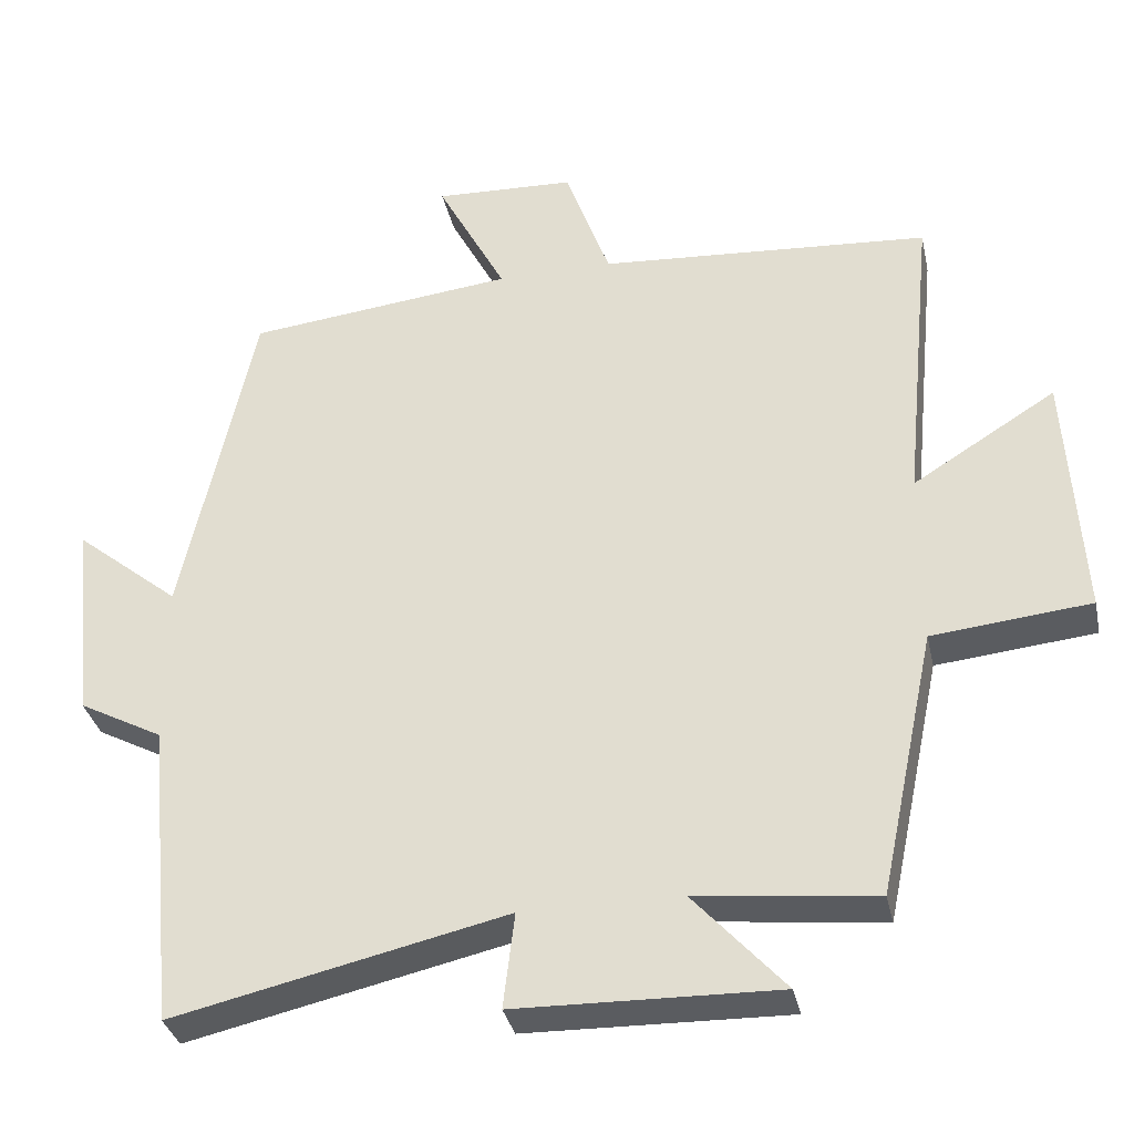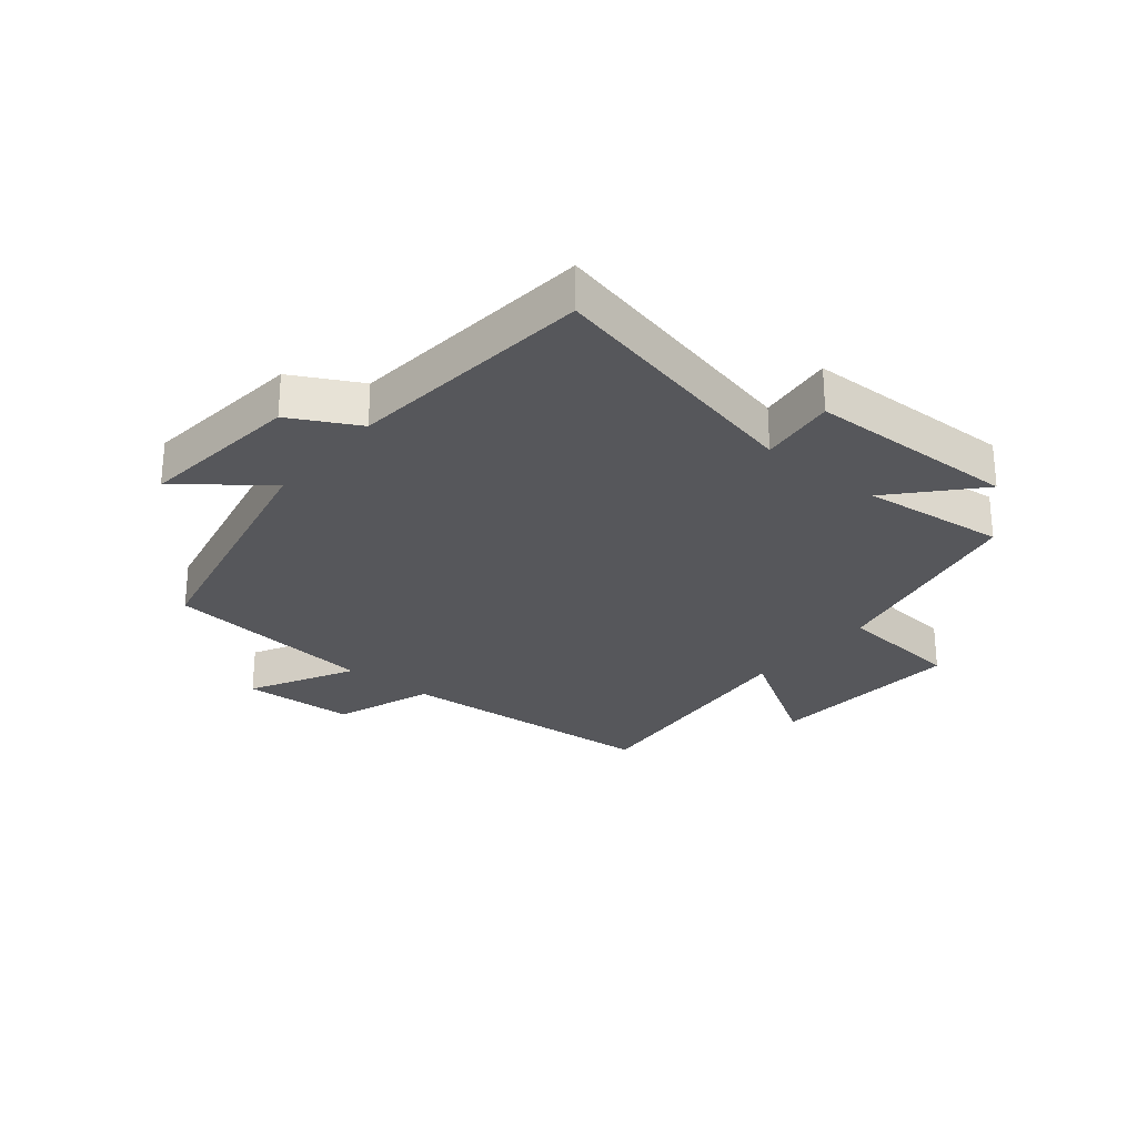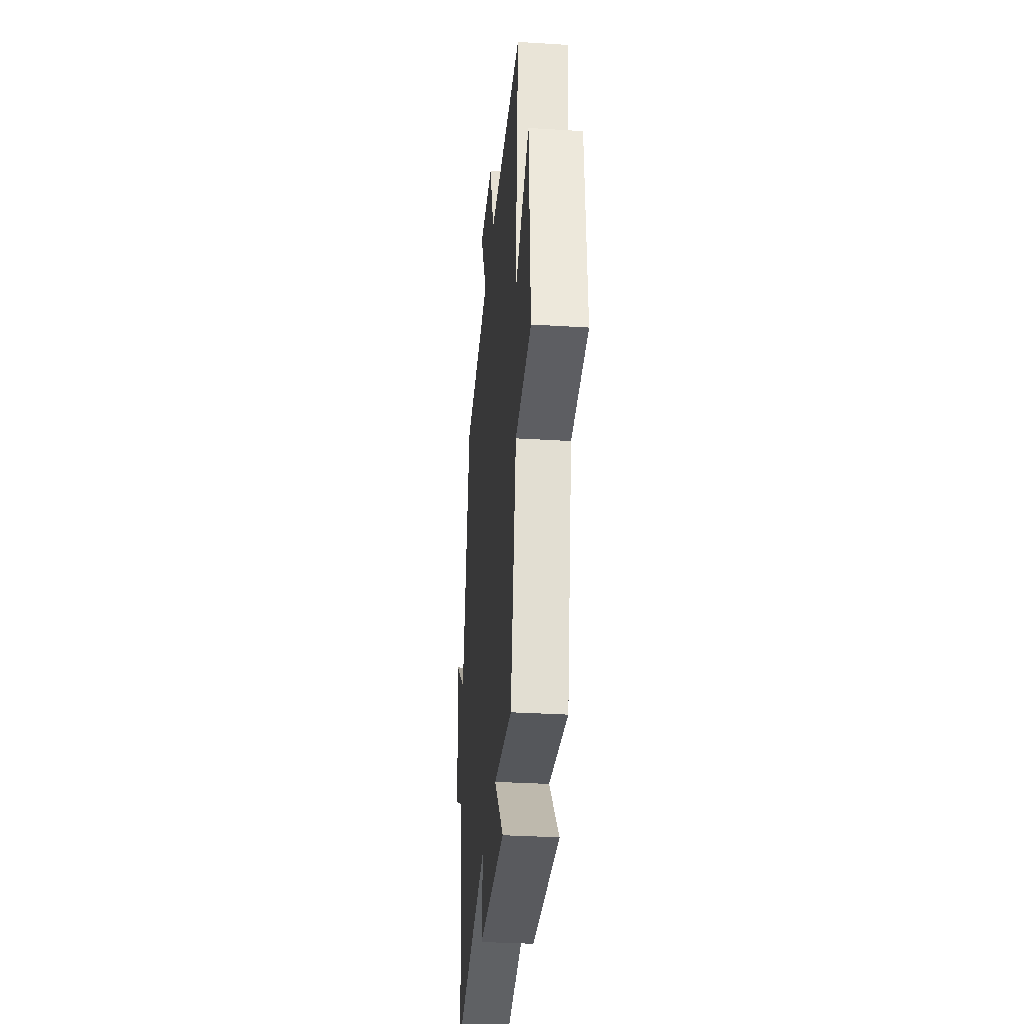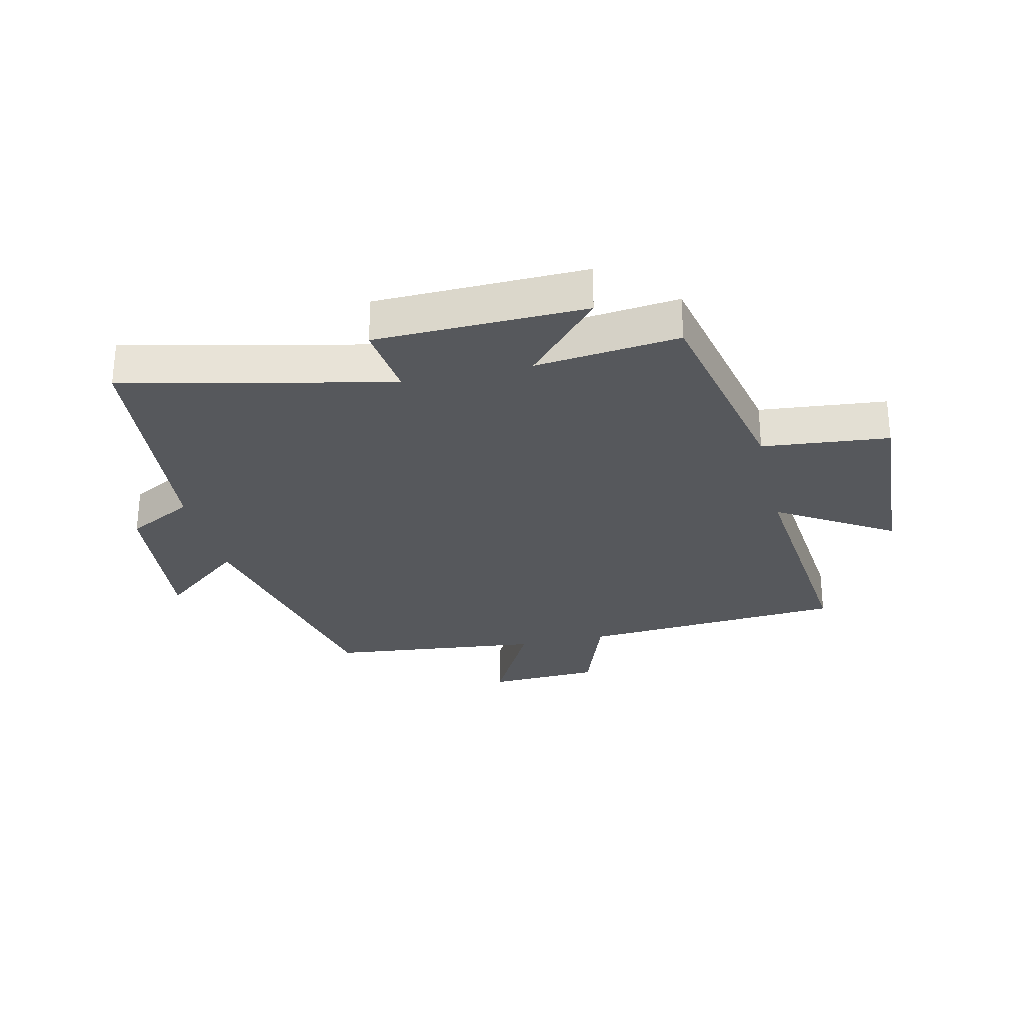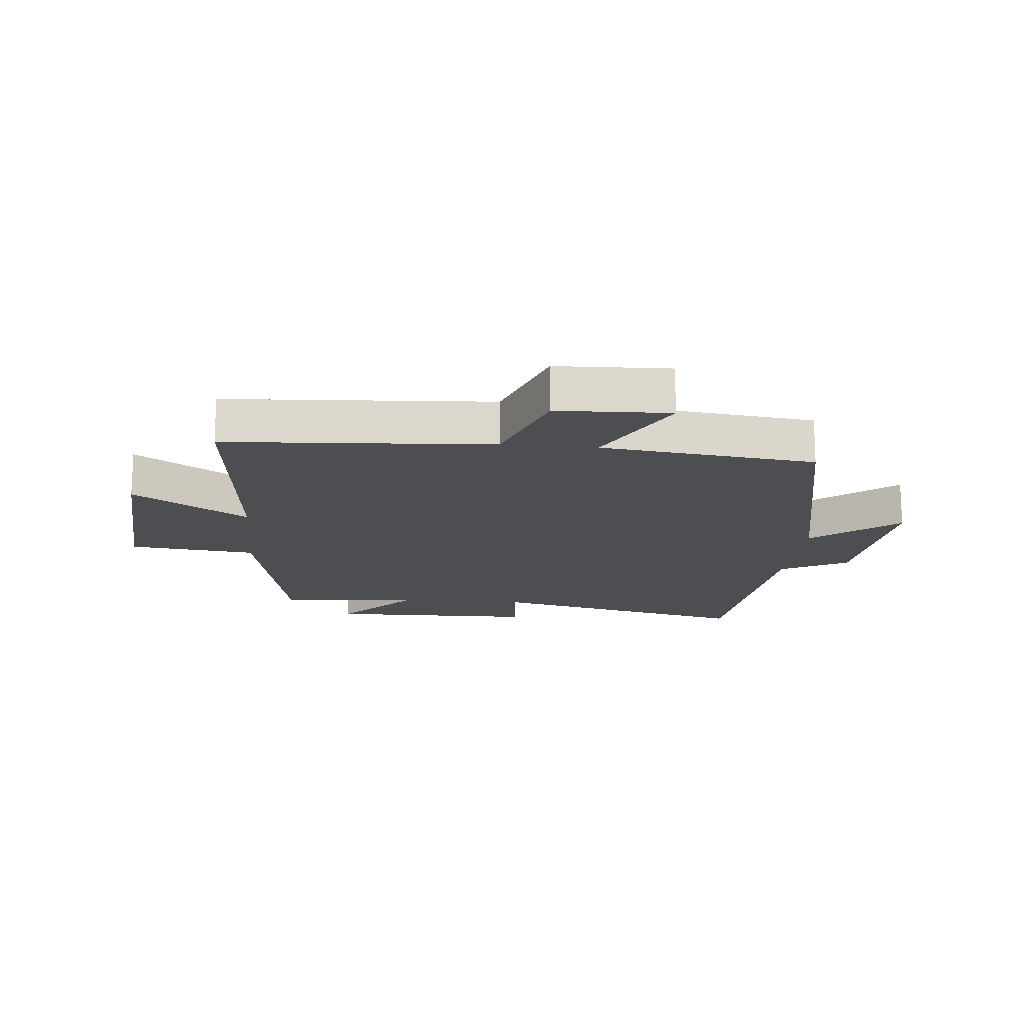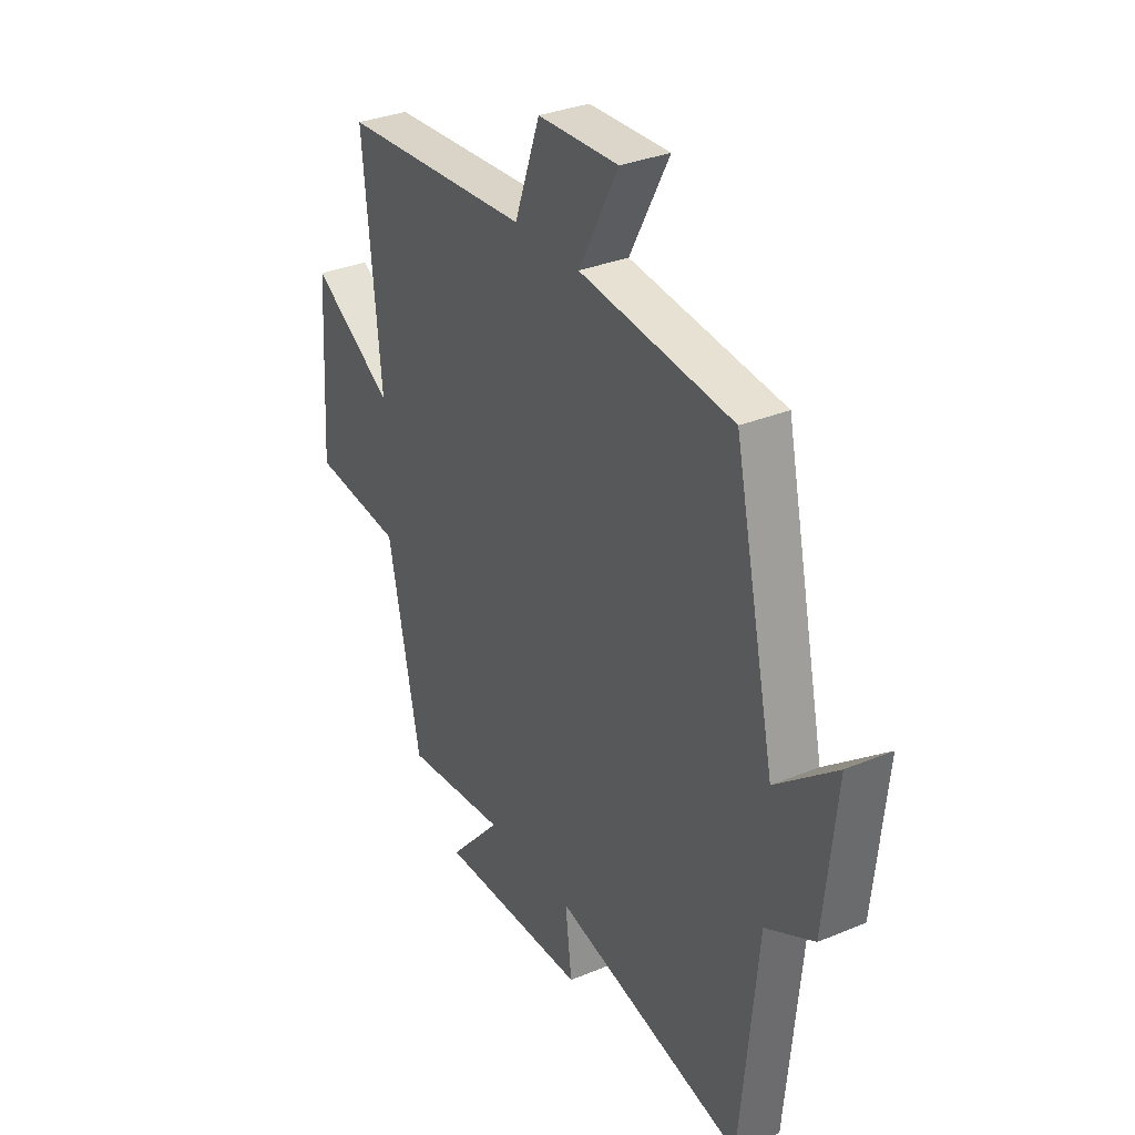
<metadata>
{"format":"obj","ext":"obj","renderer":"f3d","projection":"perspective","resolution":1024,"background":"white","views":[{"elev":-34.1,"azim":-167.9,"up":"+Z"},{"elev":-27.2,"azim":140.6,"up":"+Y"},{"elev":-33.1,"azim":-94.9,"up":"+Z"},{"elev":-28.2,"azim":-166.9,"up":"+Y"},{"elev":-16.5,"azim":-5.7,"up":"+Y"},{"elev":32.6,"azim":60.0,"up":"+Z"}]}
</metadata>
<code>
v -0.54 0.07 0.469
v -0.102 0.07 0.5
v -0.043 0.07 0.664
v 0.143 0.07 0.672
v 0.052 0.07 0.5
v 0.405 0.07 0.461
v 0.5 0.07 0.024
v 0.639 0.07 0.137
v 0.611 0.07 -0.133
v 0.5 0.07 -0.192
v 0.461 0.07 -0.599
v 0.021 0.07 -0.5
v 0.036 0.07 -0.626
v -0.31 0.07 -0.634
v -0.189 0.07 -0.5
v -0.426 0.07 -0.526
v -0.5 0.07 -0.174
v -0.709 0.07 -0.153
v -0.689 0.07 0.177
v -0.5 0.07 0.06
v -0.54 0 0.469
v -0.102 0 0.5
v -0.043 0 0.664
v 0.143 0 0.672
v 0.052 0 0.5
v 0.405 0 0.461
v 0.5 0 0.024
v 0.639 0 0.137
v 0.611 0 -0.133
v 0.5 0 -0.192
v 0.461 0 -0.599
v 0.021 0 -0.5
v 0.036 0 -0.626
v -0.31 0 -0.634
v -0.189 0 -0.5
v -0.426 0 -0.526
v -0.5 0 -0.174
v -0.709 0 -0.153
v -0.689 0 0.177
v -0.5 0 0.06
f 17 18 19 20
f 15 16 17 20
f 15 20 1 2
f 12 13 14 15
f 12 15 2 3
f 10 11 12
f 7 8 9 10
f 5 6 7 10
f 5 10 12
f 3 4 5
f 3 5 12
f 40 39 38 37
f 40 37 36 35
f 22 21 40 35
f 35 34 33 32
f 23 22 35 32
f 32 31 30
f 30 29 28 27
f 30 27 26 25
f 32 30 25
f 25 24 23
f 32 25 23
f 1 21 22 2
f 2 22 23 3
f 3 23 24 4
f 4 24 25 5
f 5 25 26 6
f 6 26 27 7
f 7 27 28 8
f 8 28 29 9
f 9 29 30 10
f 10 30 31 11
f 11 31 32 12
f 12 32 33 13
f 13 33 34 14
f 14 34 35 15
f 15 35 36 16
f 16 36 37 17
f 17 37 38 18
f 18 38 39 19
f 19 39 40 20
f 20 40 21 1

</code>
